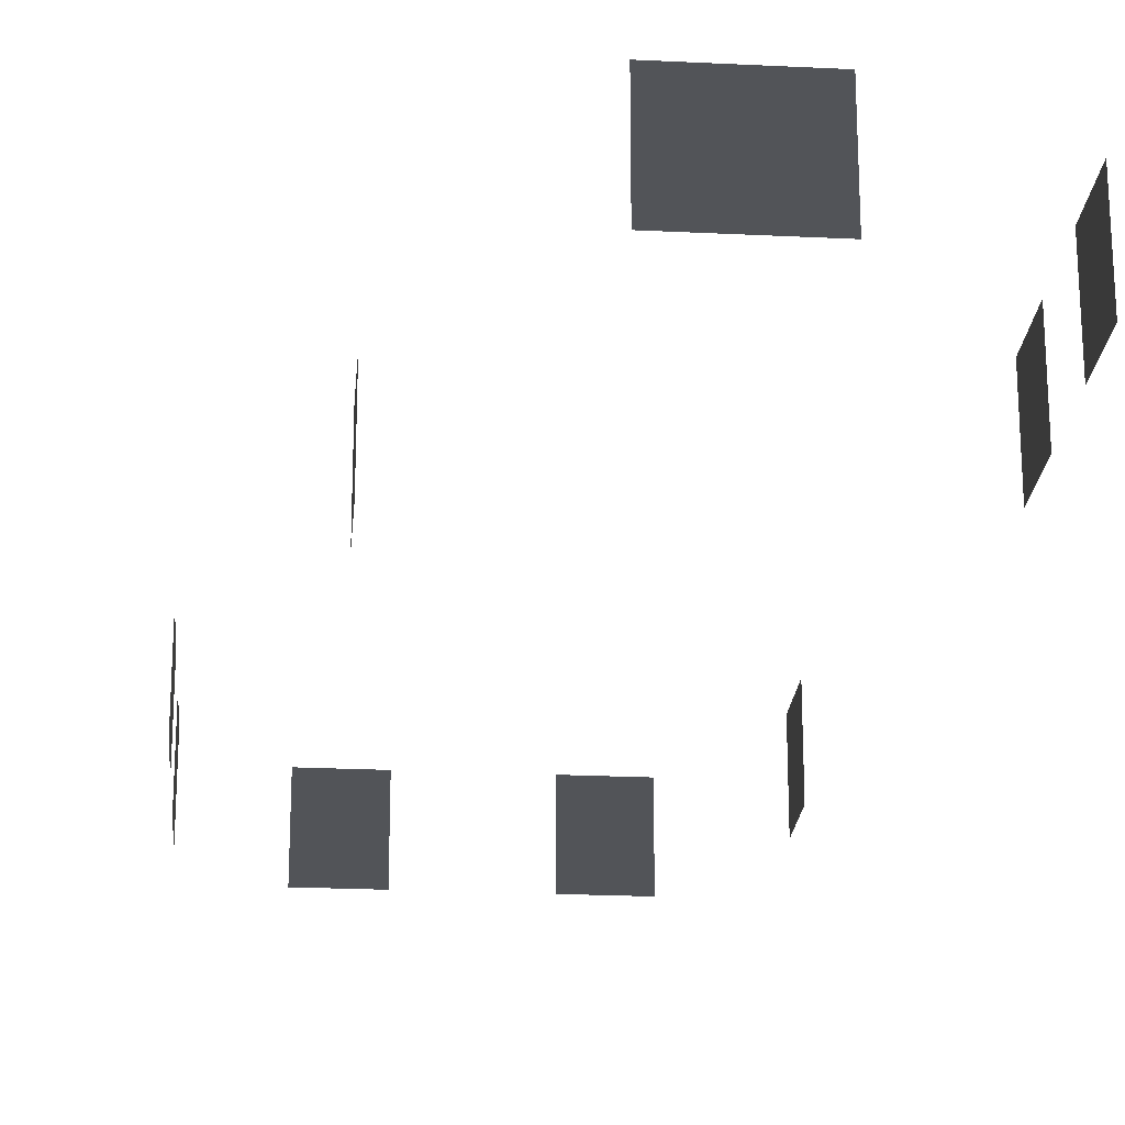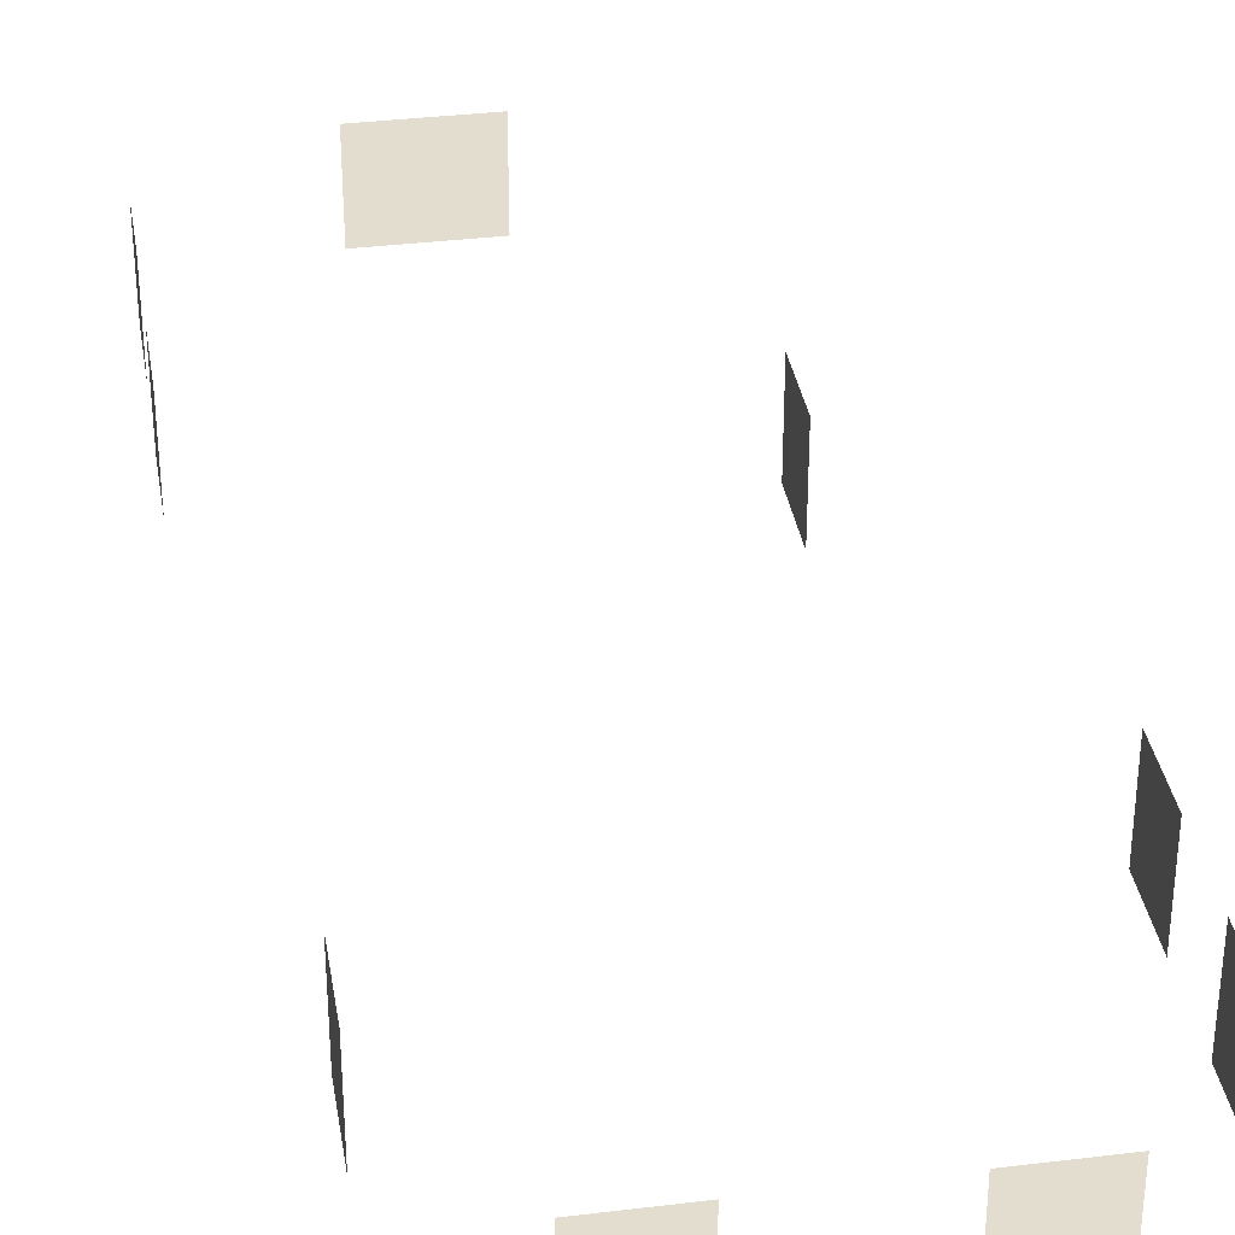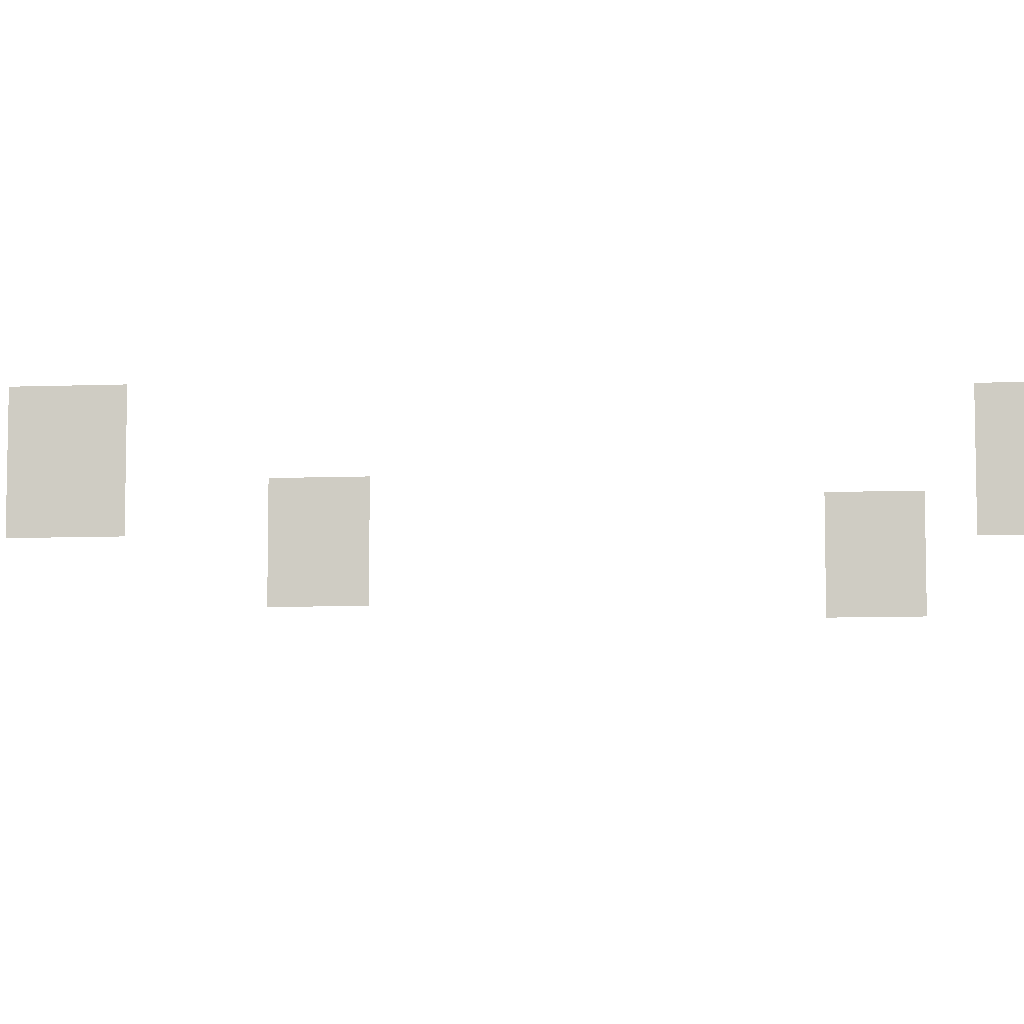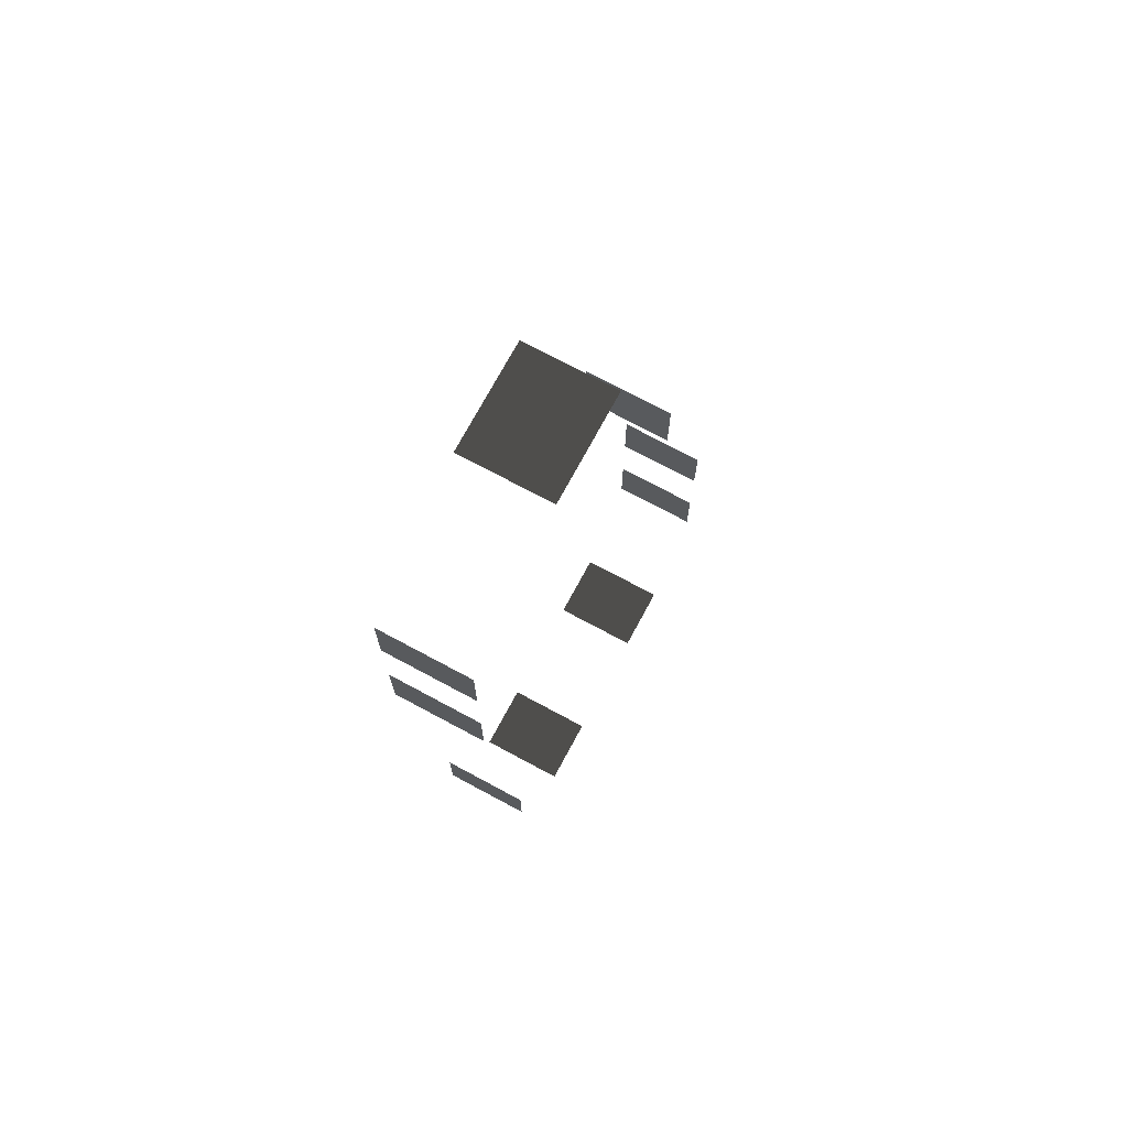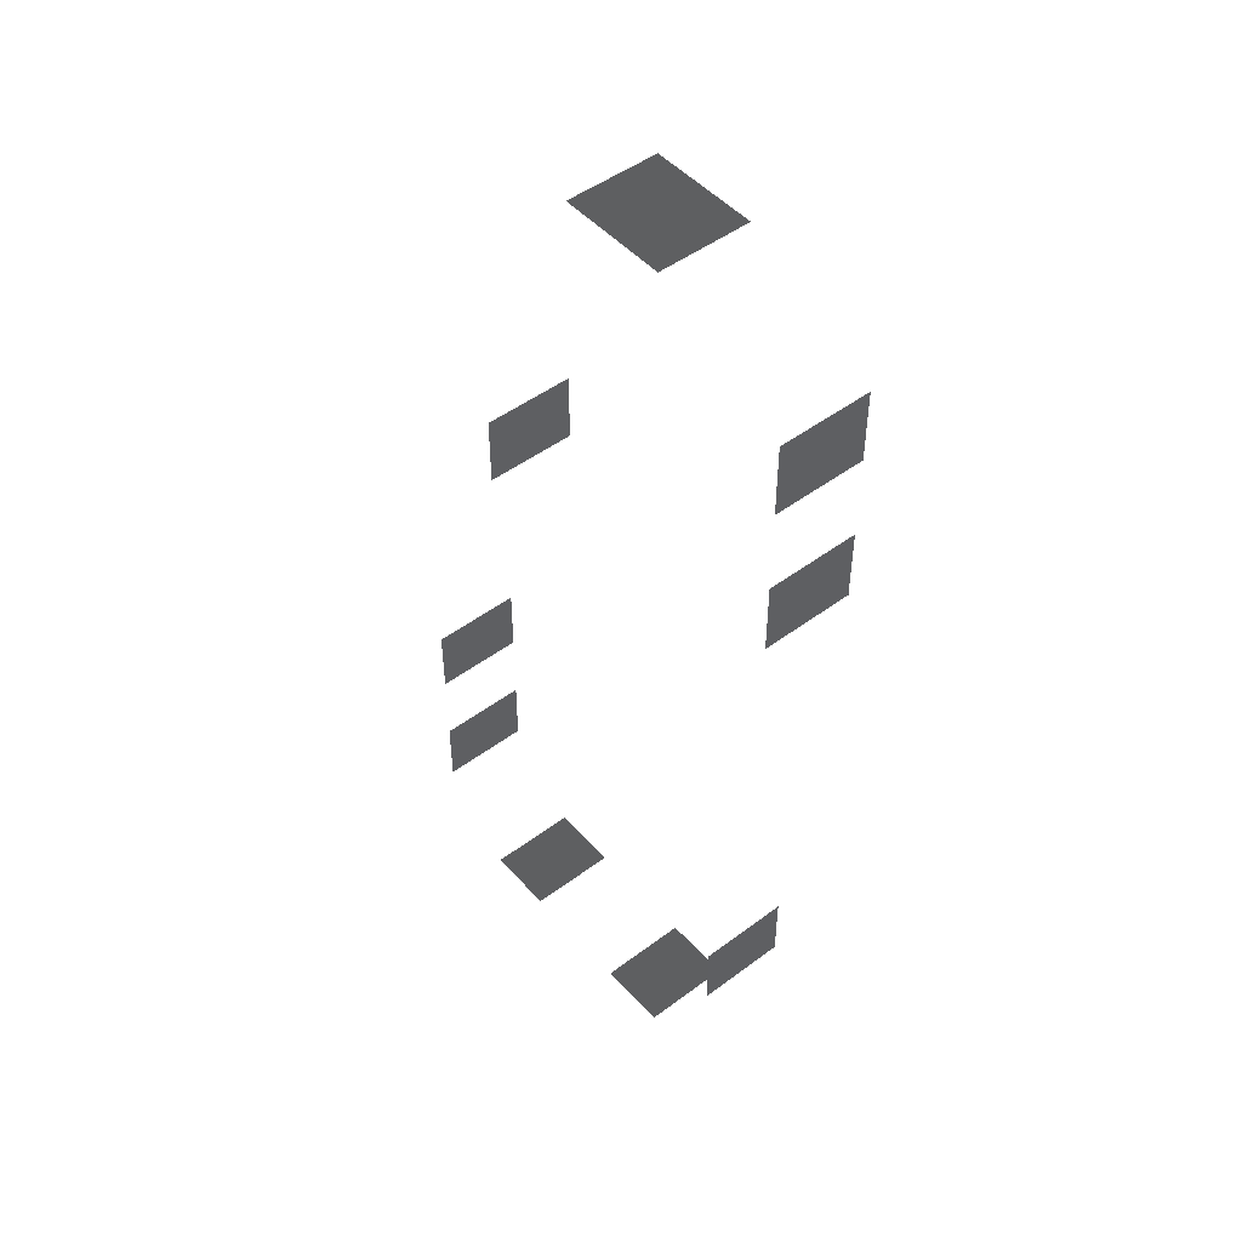
<metadata>
{"format":"obj","ext":"obj","renderer":"f3d","projection":"perspective","resolution":1024,"background":"white","views":[{"elev":-22.9,"azim":175.2,"up":"+Z"},{"elev":35.0,"azim":-9.2,"up":"+Z"},{"elev":-8.3,"azim":-84.0,"up":"+Z"},{"elev":72.9,"azim":-61.7,"up":"+Y"},{"elev":48.7,"azim":-129.7,"up":"+Y"}]}
</metadata>
<code>
v -0.9569 2.254 -0.001043
v -0.9569 2.254 -1.482
v -0.9569 1.088 -1.482
v -0.9569 1.088 -0.001043
v -6.871 5.079 -0.001043
v -6.871 5.079 -1.482
v -6.871 6.246 -1.482
v -6.871 6.246 -0.001043
v -6.871 2.575 -0.001043
v -6.871 2.575 -1.482
v -6.871 3.741 -1.482
v -6.871 3.741 -0.001043
v -3.463 7.447 -0.001043
v -3.463 7.447 -1.482
v -2.88 7.447 -1.482
v -2.88 7.447 -0.001043
v -4.046 7.447 -0.001043
v -4.046 7.447 -1.482
v -4.629 7.447 -0.001043
v -4.629 7.447 -1.482
v -4.046 7.447 -1.482
v -4.046 7.447 -0.001043
v 0.7753 -4.041 -0.001042
v 0.7753 -4.041 -1.482
v 0.7753 -5.207 -1.482
v 0.7753 -5.207 -0.001043
v 0.7753 -6.505 -0.001042
v 0.7753 -6.505 -1.482
v 0.7753 -7.671 -1.482
v 0.7753 -7.671 -0.001042
v -0.5312 -8.963 -0.001042
v -0.5312 -8.963 -1.482
v -1.697 -8.963 -1.482
v -1.697 -8.963 -0.001042
v -3.656 -8.963 -0.001042
v -3.656 -8.963 -1.482
v -4.823 -8.963 -1.482
v -4.823 -8.963 -0.001042
v -6.101 -6.718 -0.001042
v -6.101 -6.718 -1.482
v -6.101 -5.552 -1.482
v -6.101 -5.552 -0.001043
g Building_small_t1.115_34937_120
f 1 3 2
f 1 4 3
f 5 7 6
f 5 8 7
f 9 11 10
f 9 12 11
f 13 15 14
f 13 16 15
f 17 13 14
f 17 14 18
f 19 21 20
f 19 22 21
f 23 25 24
f 23 26 25
f 27 29 28
f 27 30 29
f 31 33 32
f 31 34 33
f 35 37 36
f 35 38 37
f 39 41 40
f 39 42 41

</code>
